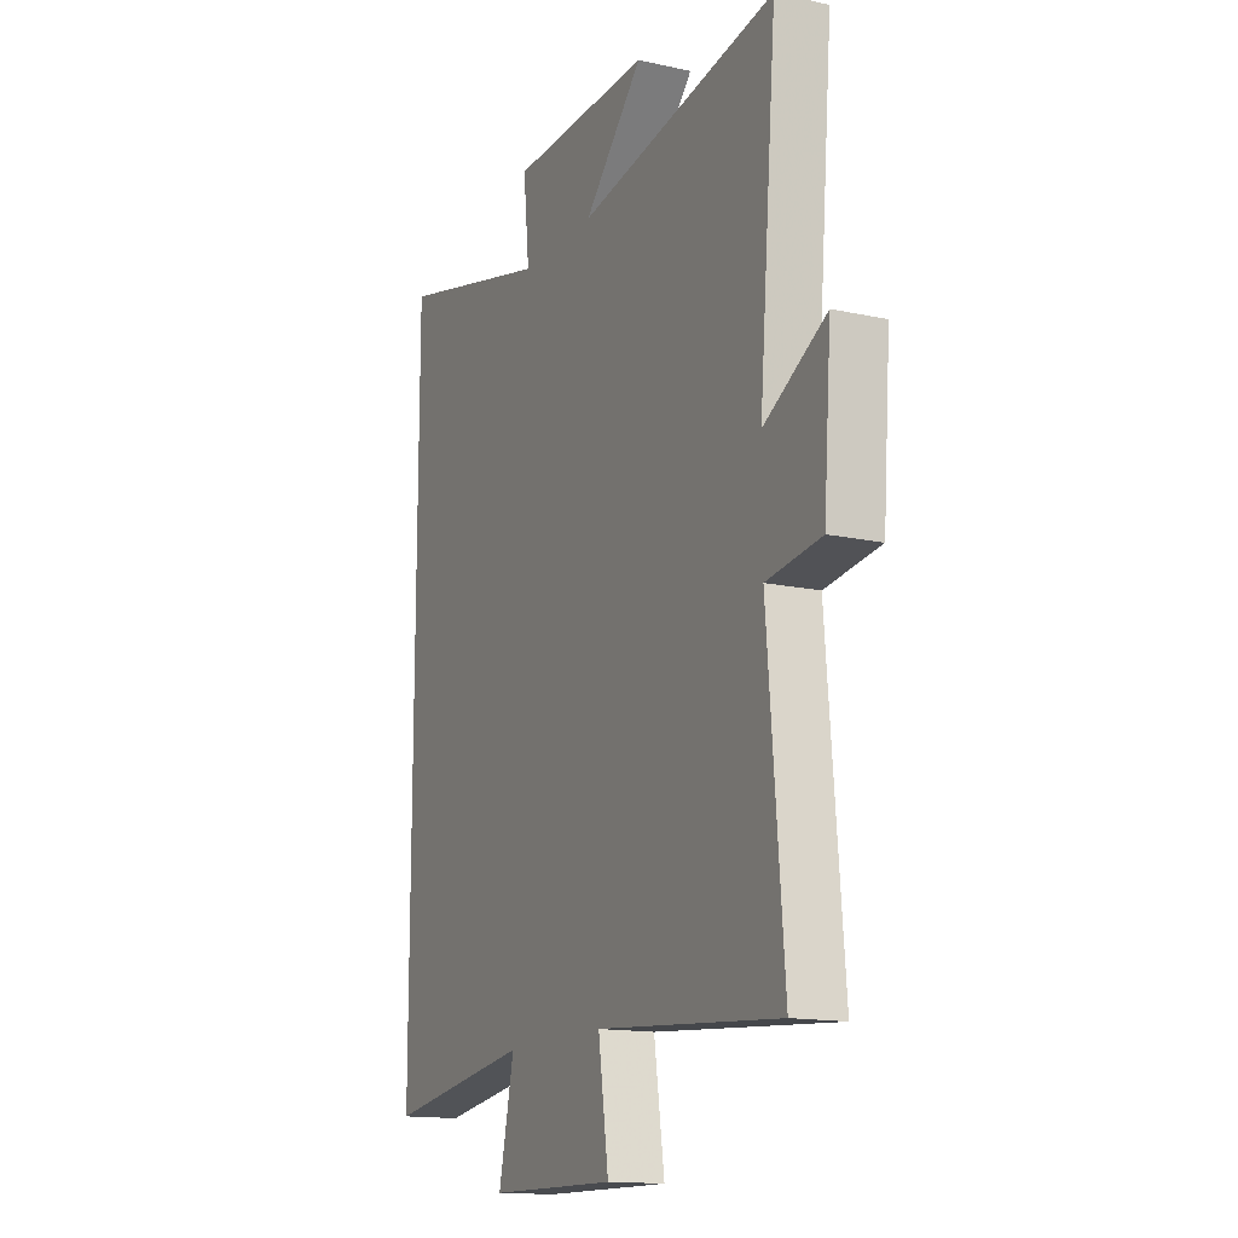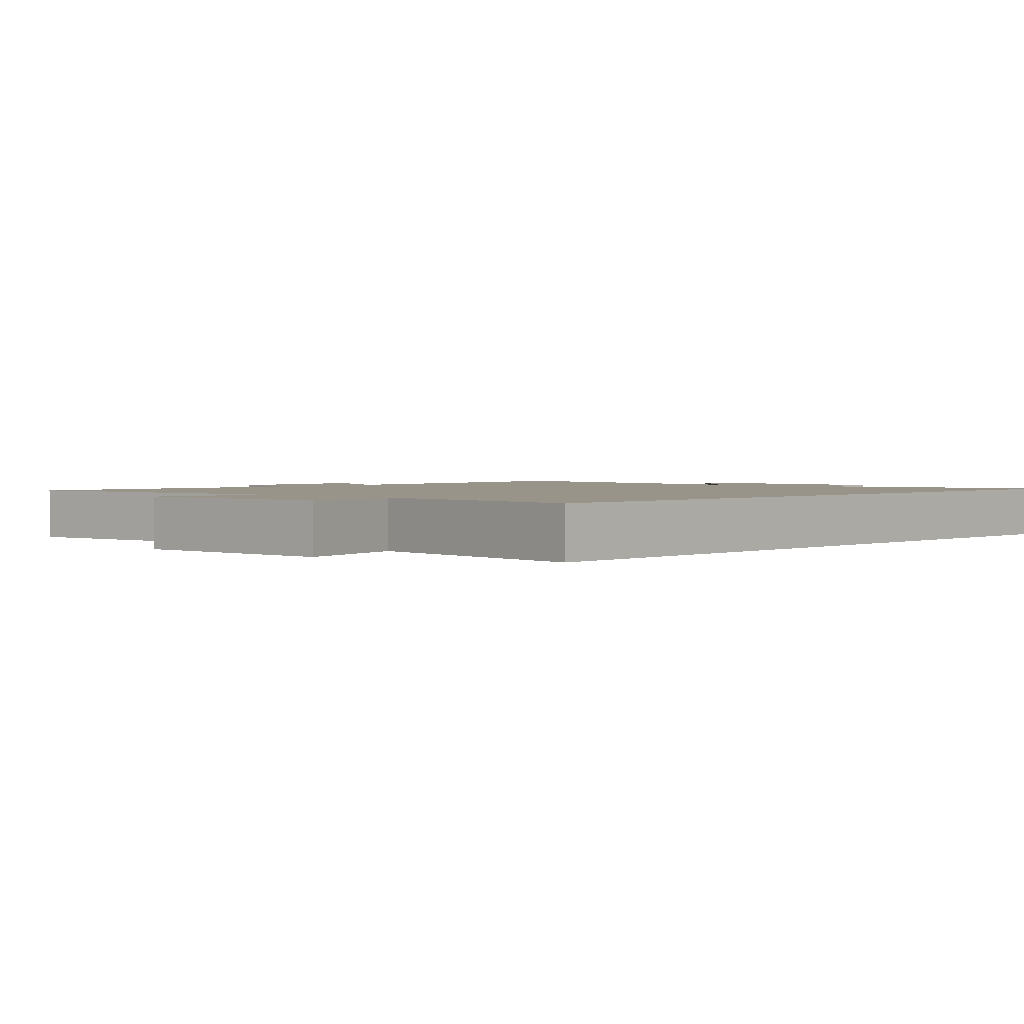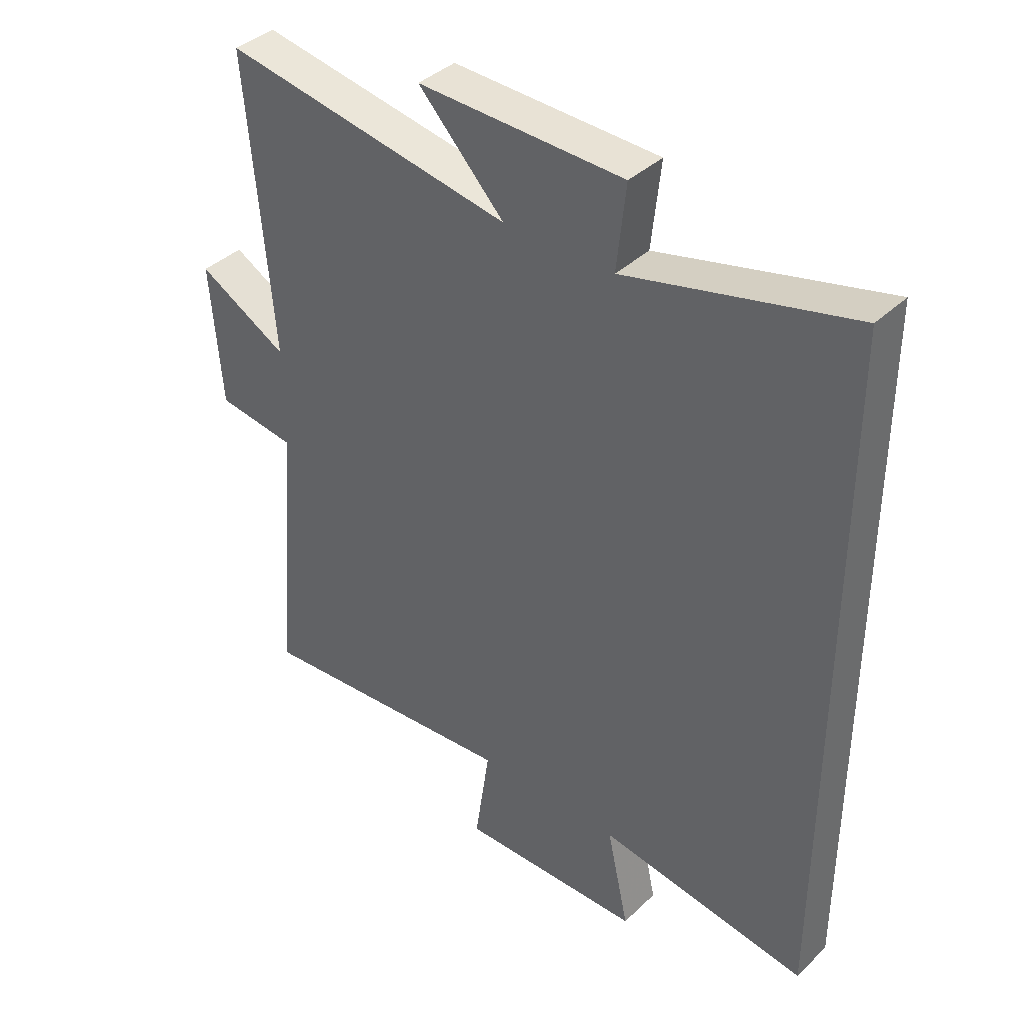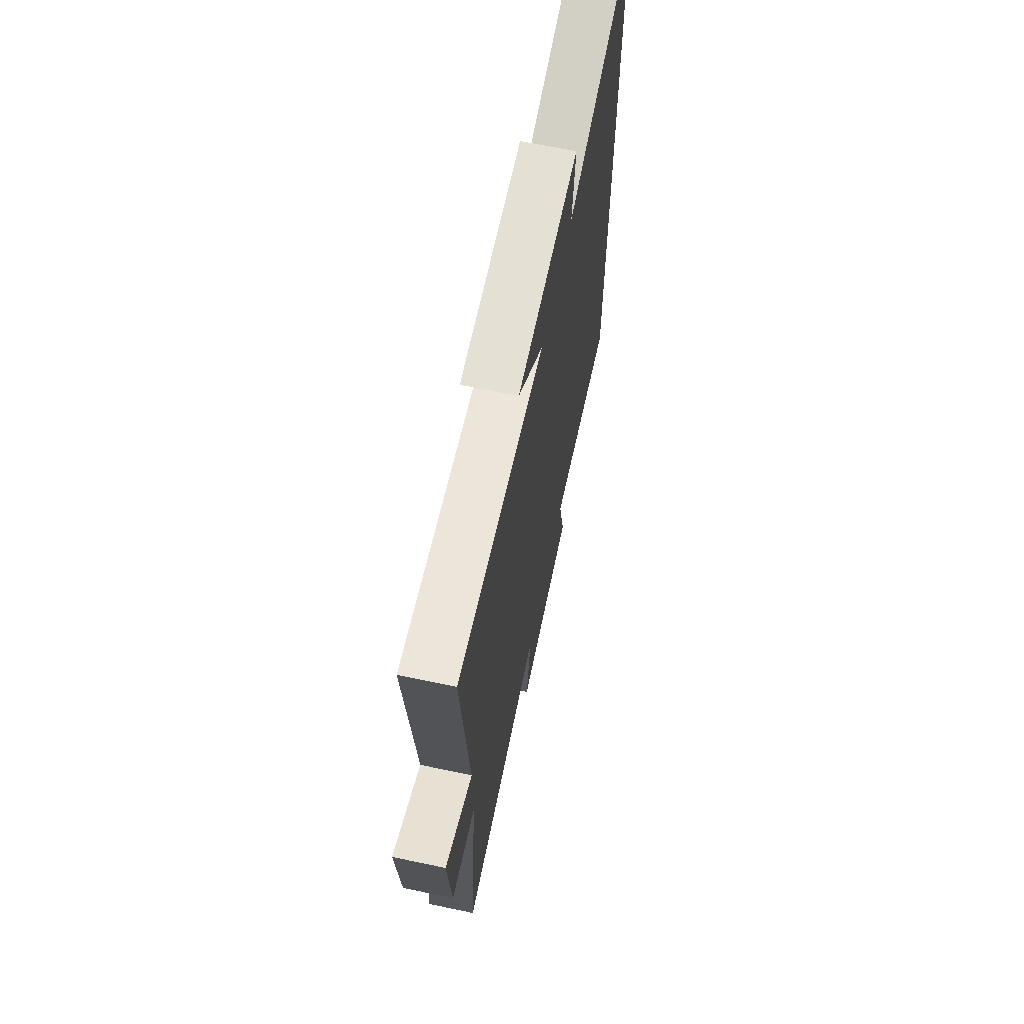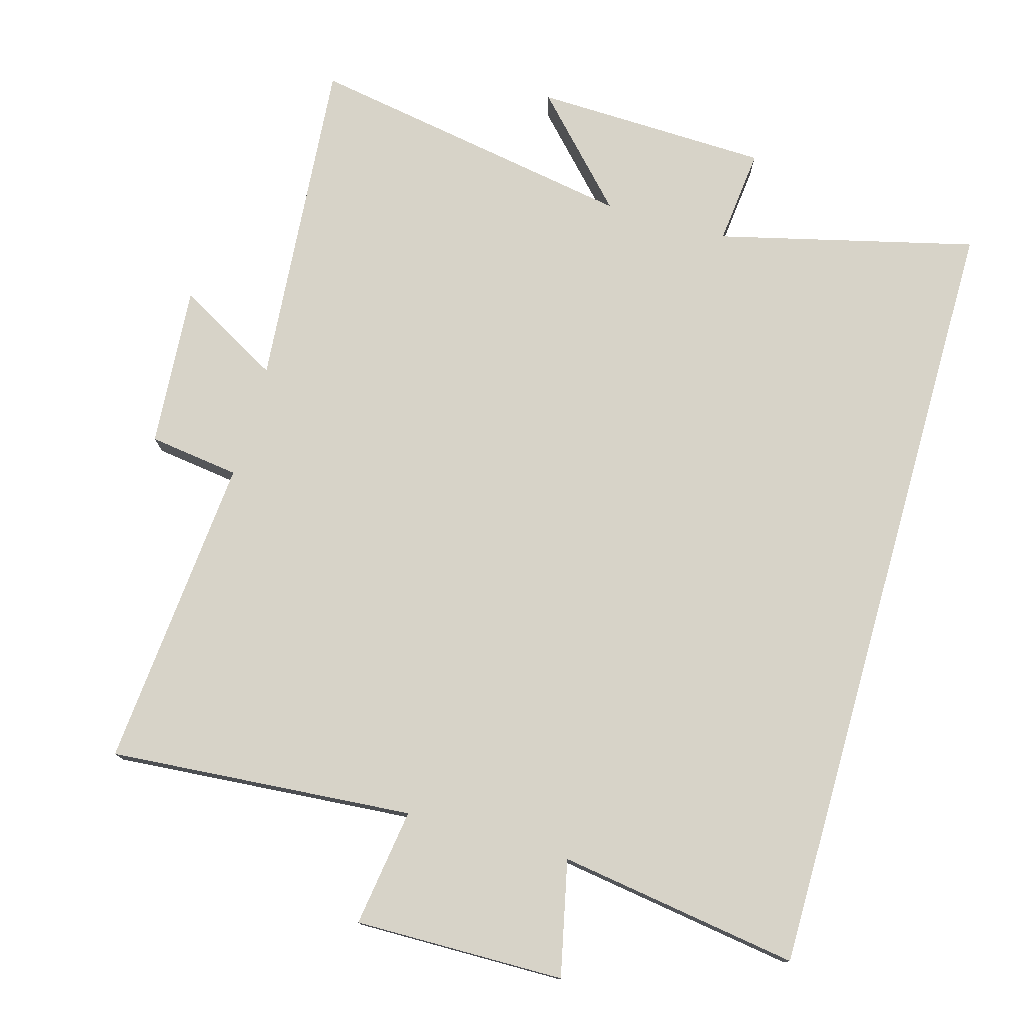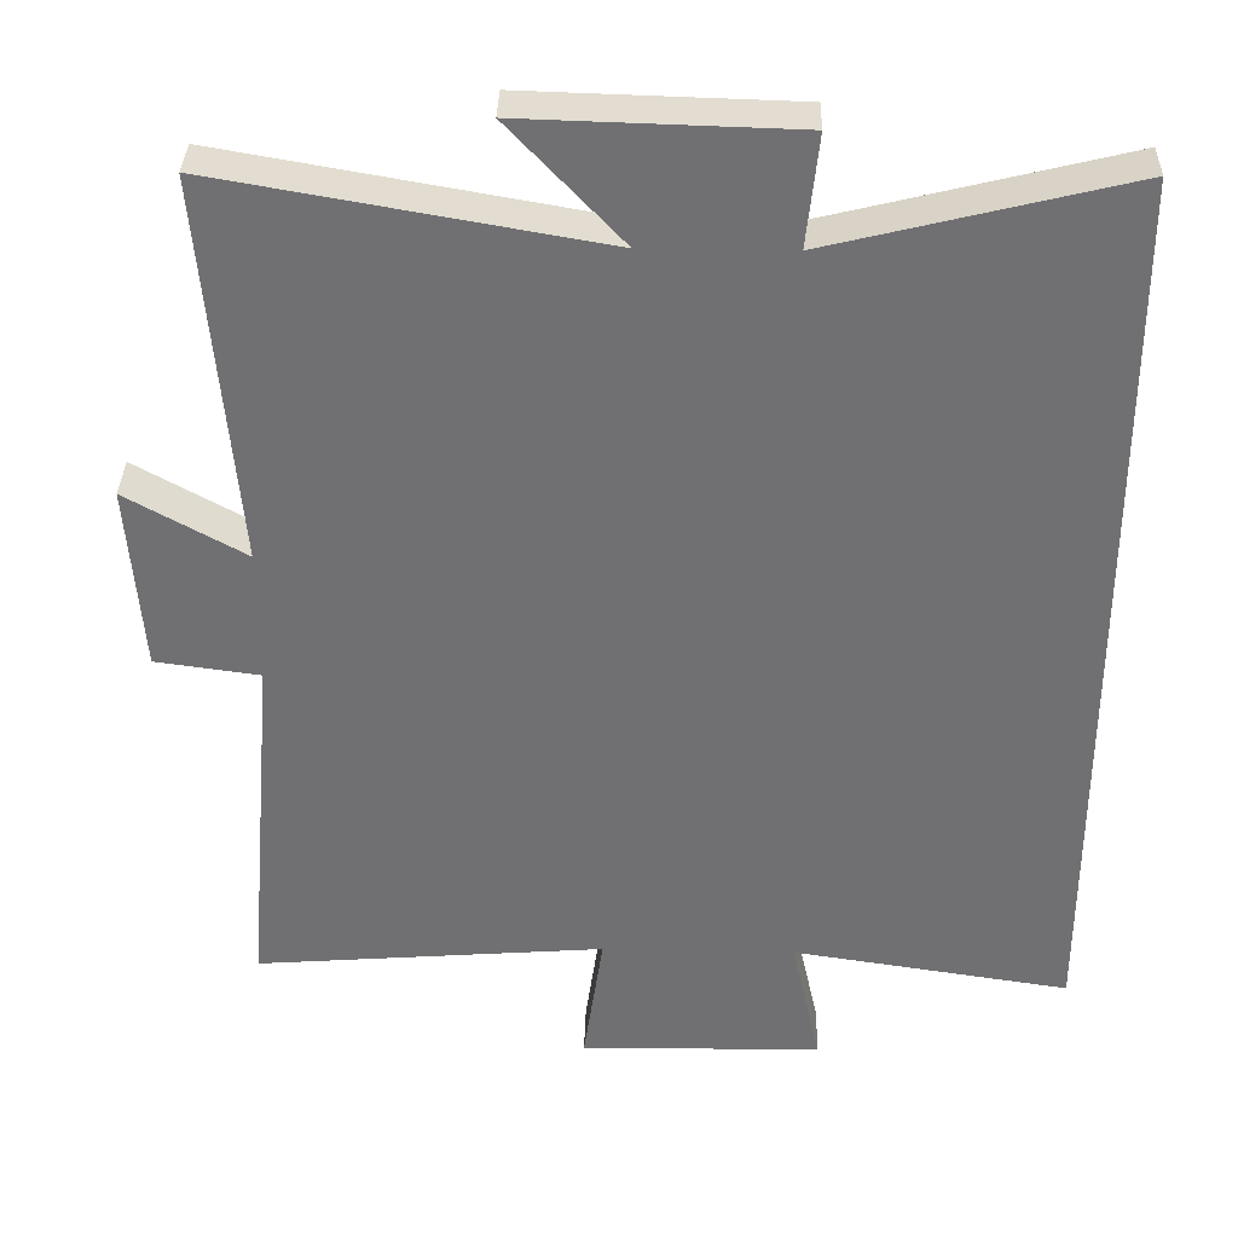
<metadata>
{"format":"obj","ext":"obj","renderer":"f3d","projection":"perspective","resolution":1024,"background":"white","views":[{"elev":-14.7,"azim":64.5,"up":"+Z"},{"elev":1.8,"azim":-137.9,"up":"+Y"},{"elev":39.1,"azim":-139.5,"up":"+Z"},{"elev":67.2,"azim":101.9,"up":"+Z"},{"elev":76.8,"azim":-164.1,"up":"+Y"},{"elev":34.8,"azim":-178.5,"up":"+Z"}]}
</metadata>
<code>
v -0.5 0.07 -0.553
v -0.5 0.07 0.593
v -0.124 0.07 0.5
v -0.139 0.07 0.641
v 0.203 0.07 0.651
v 0.06 0.07 0.5
v 0.542 0.07 0.584
v 0.5 0.07 0.094
v 0.65 0.07 0.178
v 0.632 0.07 -0.058
v 0.5 0.07 -0.076
v 0.539 0.07 -0.535
v 0.095 0.07 -0.5
v 0.12 0.07 -0.672
v -0.186 0.07 -0.668
v -0.149 0.07 -0.5
v -0.5 0 -0.553
v -0.5 0 0.593
v -0.124 0 0.5
v -0.139 0 0.641
v 0.203 0 0.651
v 0.06 0 0.5
v 0.542 0 0.584
v 0.5 0 0.094
v 0.65 0 0.178
v 0.632 0 -0.058
v 0.5 0 -0.076
v 0.539 0 -0.535
v 0.095 0 -0.5
v 0.12 0 -0.672
v -0.186 0 -0.668
v -0.149 0 -0.5
f 13 14 15 16
f 11 12 13
f 11 13 16
f 8 9 10 11
f 8 11 16 1
f 6 7 8 1
f 3 4 5 6
f 1 2 3
f 1 3 6
f 32 31 30 29
f 29 28 27
f 32 29 27
f 27 26 25 24
f 17 32 27 24
f 17 24 23 22
f 22 21 20 19
f 19 18 17
f 22 19 17
f 1 17 18 2
f 2 18 19 3
f 3 19 20 4
f 4 20 21 5
f 5 21 22 6
f 6 22 23 7
f 7 23 24 8
f 8 24 25 9
f 9 25 26 10
f 10 26 27 11
f 11 27 28 12
f 12 28 29 13
f 13 29 30 14
f 14 30 31 15
f 15 31 32 16
f 16 32 17 1

</code>
